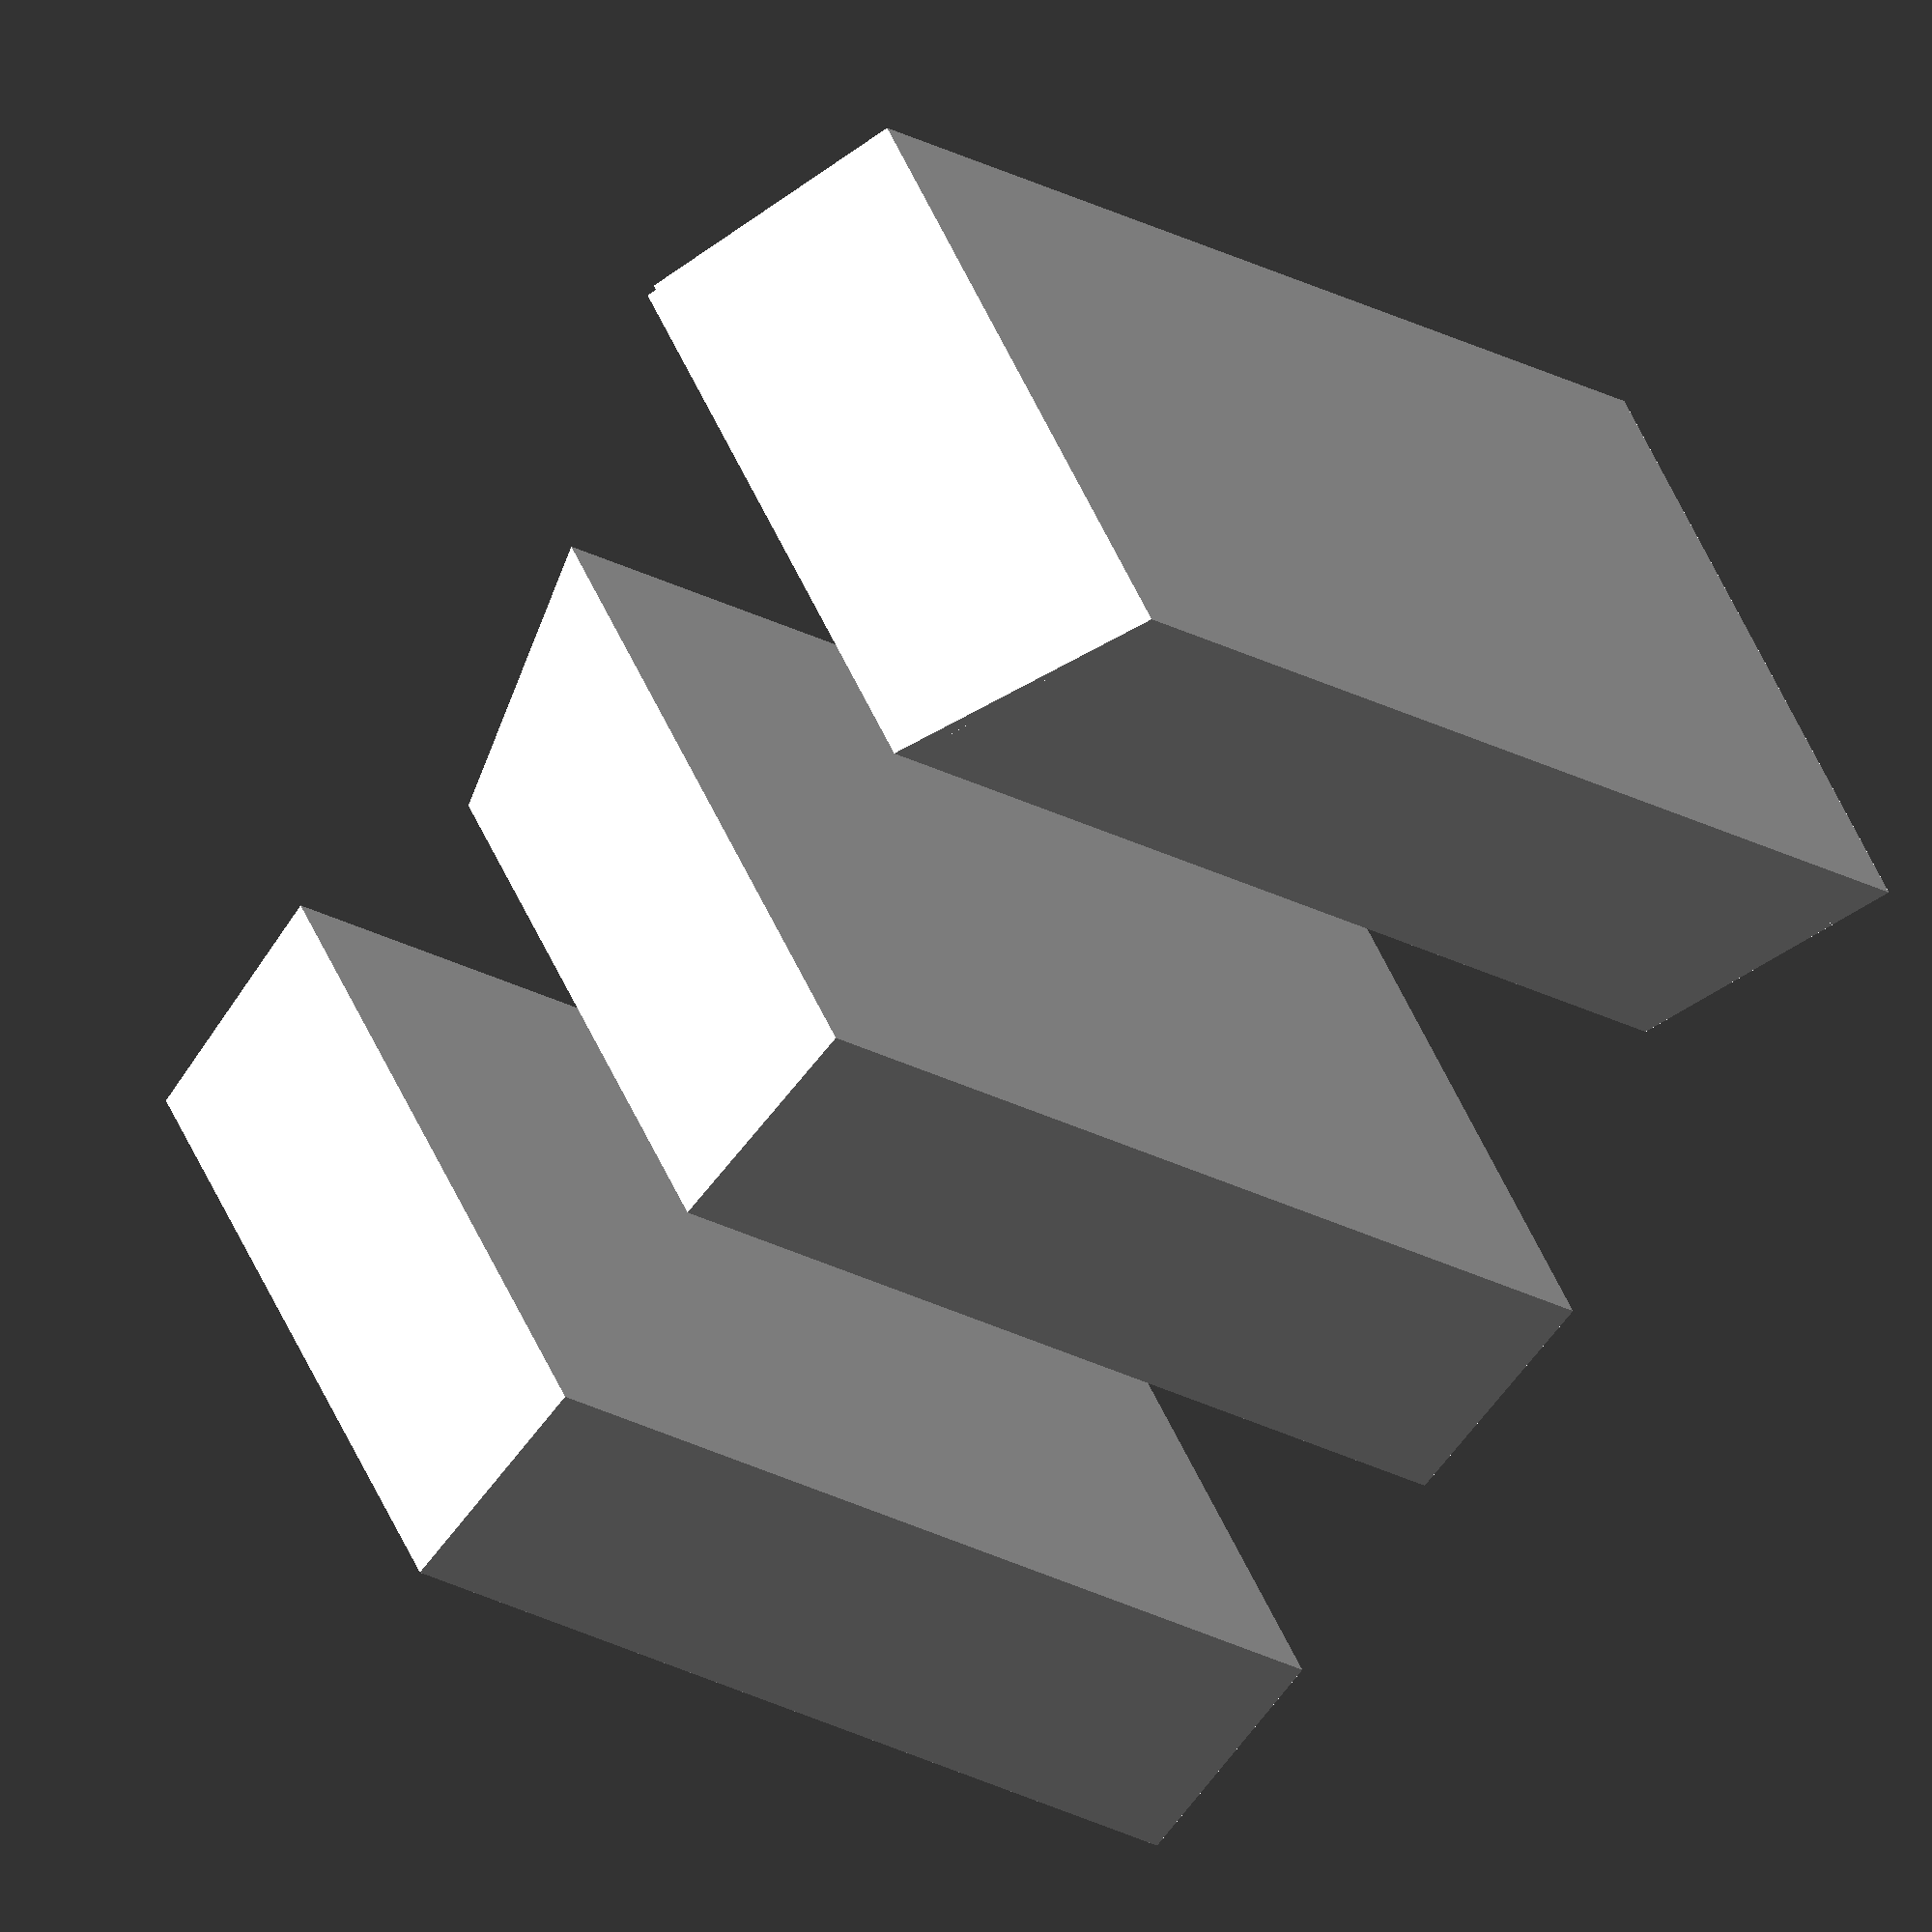
<openscad>


/* [Cut table info] */

// How many tables and what is their width. Leave as 0 to ignore. (mm)
table_space = [20,15,0,0];

// Width of each spacer part (mm)
spacer_width = 15;

// Side from which balls are feeded into the bearing (either through inner or outer side)
base="S"; // [S:Single Side,B:Both sides]
 
/* [Other] */
// $fn resolution
fn = 150;

// Width and height of the geomety. max_dix is the maximumd difference allowed for the other part, sets the max slope
module base_geom(width, length, height, max_dif)
{
    //hull()
    {
        length_displacement = rands(min_value = length - max_dif*2, max_value = length, value_count = 1)[0];
        height2 = rands(min_value = height - max_dif, max_value = height, value_count = 1)[0];
        CubeFaces = [
            [0,1,2,3],  // bottom
            [4,5,1,0],  // front
            [7,6,5,4],  // top
            [5,6,2,1],  // right
            [6,7,3,2],  // back
            [7,4,0,3]]; // left

        CubePoints = [
            [0,0,0],[length,0,0],[length,height,0],[0,height,0],
            [length/2-length_displacement/2,0,width],[length/2-length_displacement/2+length,0,width],[length/2-length_displacement/2+length,height2,width],[length/2-length_displacement/2,height2,width]];

        polyhedron(CubePoints,CubeFaces);
    }

}

base_geom(spacer_width,60,50,10);

for(index = [0:len(table_space)])
{
    if (table_space[index] != 0)
    {   
        cumulativesum = [ for (a=0, b=table_space[0]; a < len(table_space); a= a+1, b=b+table_space[a]) b];
        translate([0,0,cumulativesum[index]+spacer_width*(index+1)])
        base_geom(spacer_width,60,50,10);
    }
}

</openscad>
<views>
elev=243.4 azim=203.3 roll=34.0 proj=o view=solid
</views>
